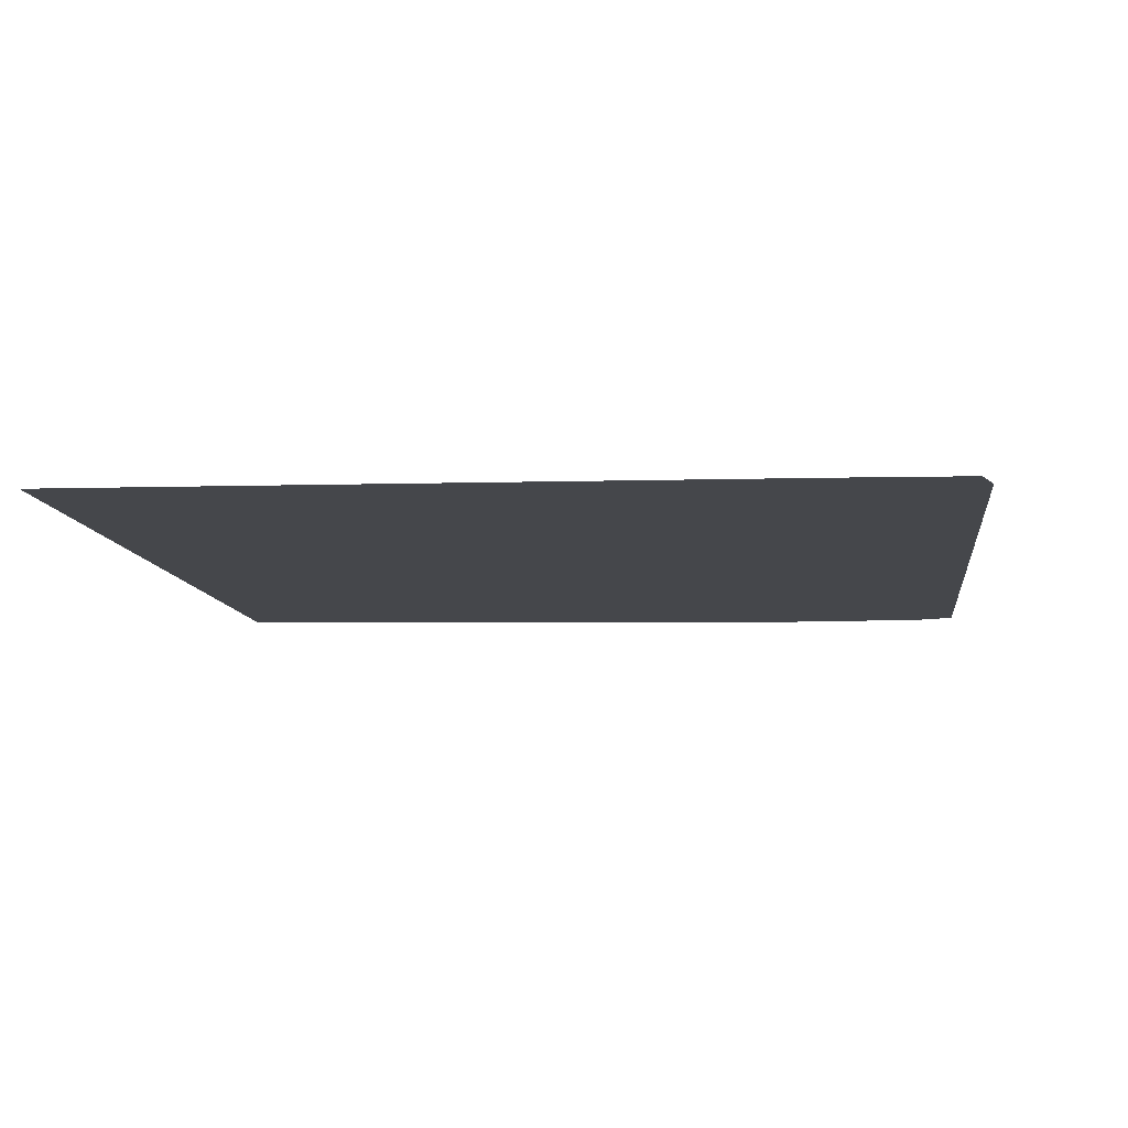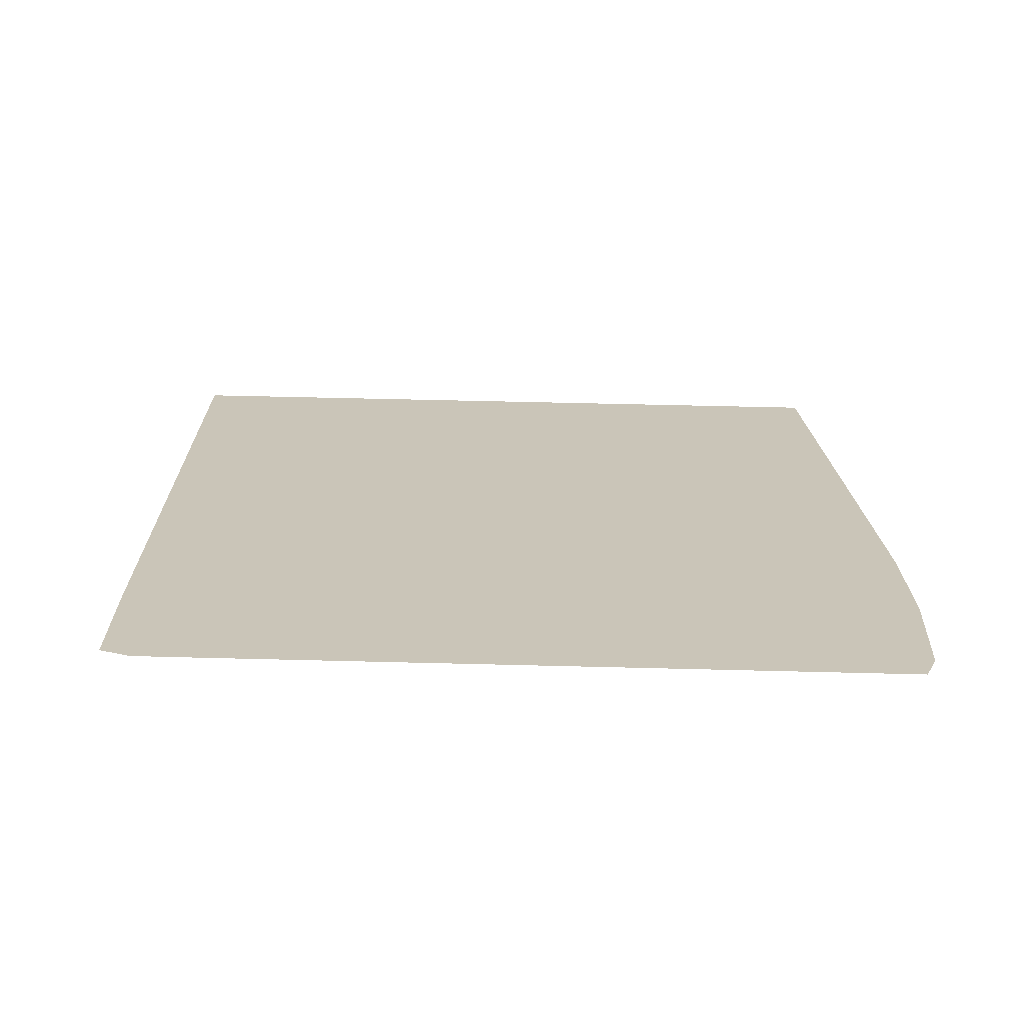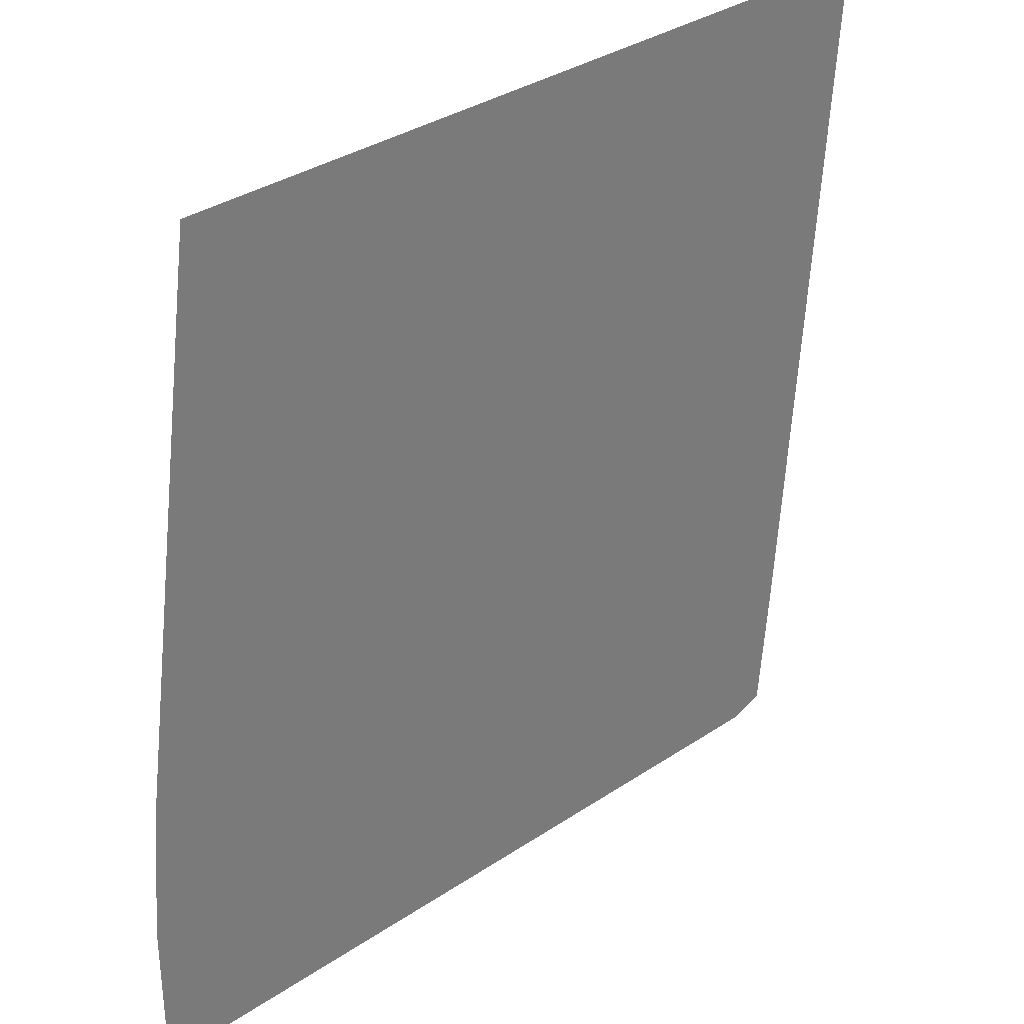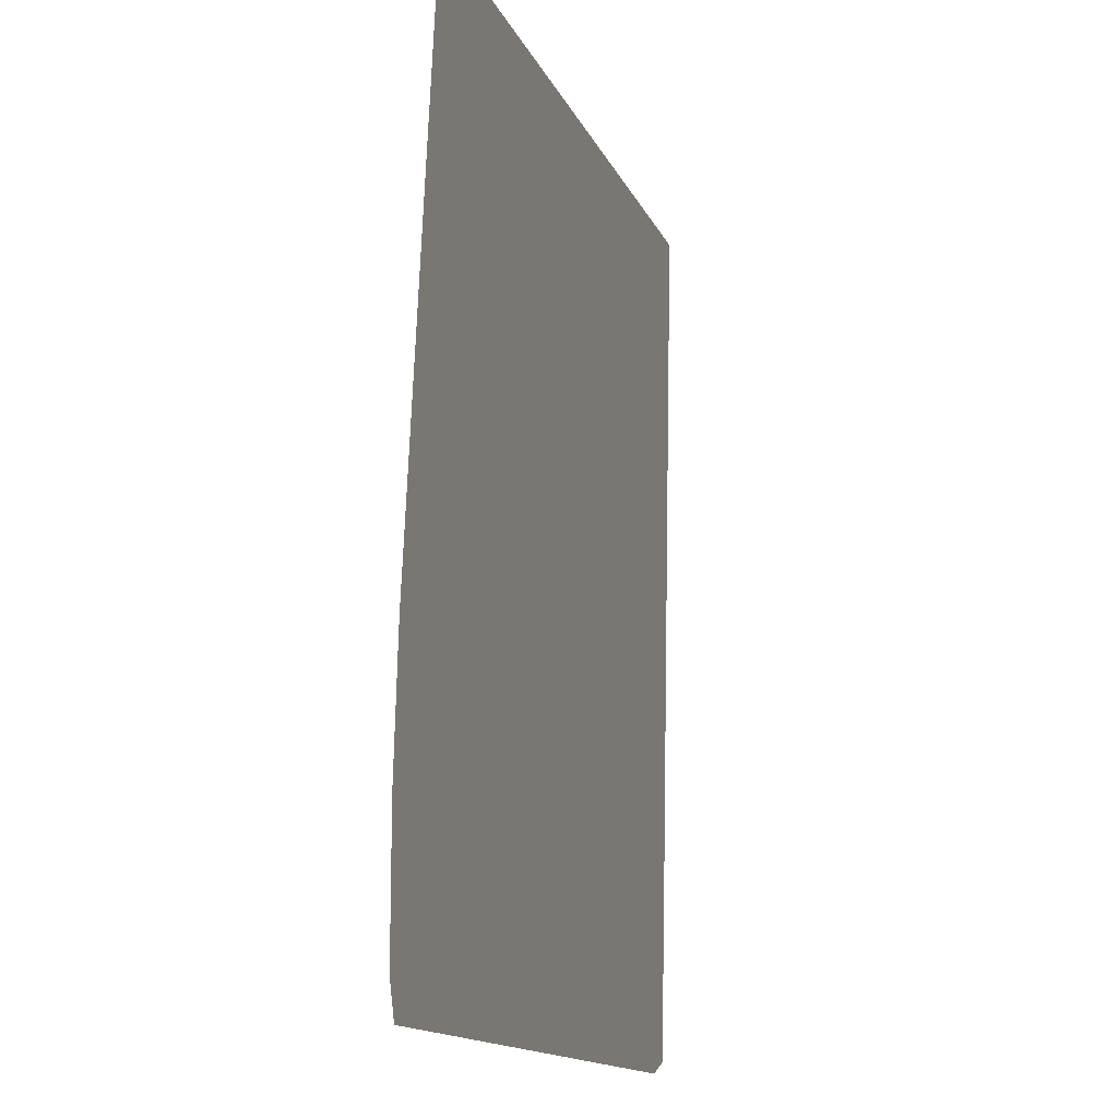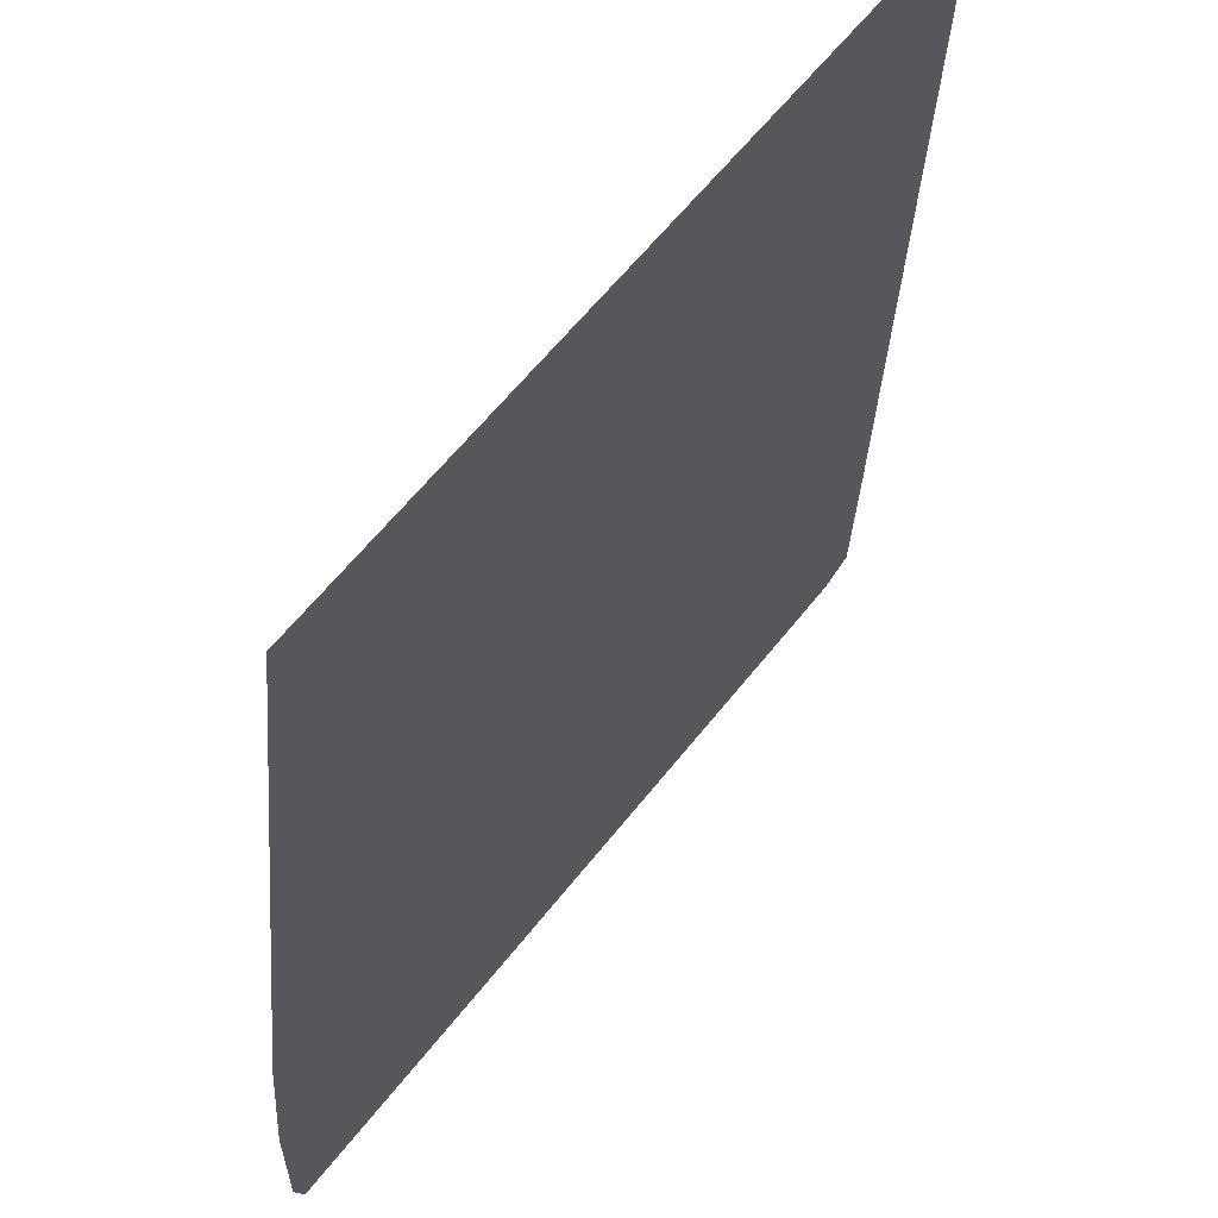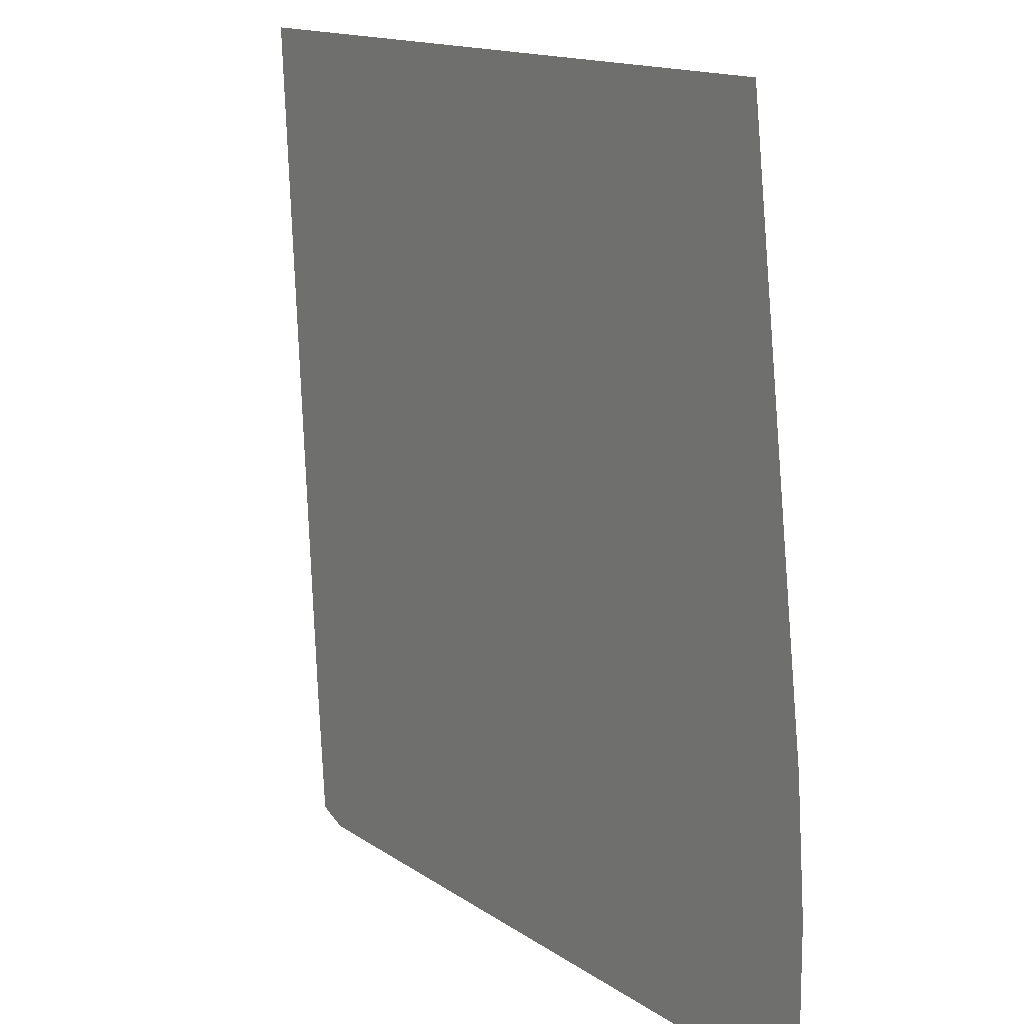
<metadata>
{"format":"obj","ext":"obj","renderer":"f3d","projection":"perspective","resolution":1024,"background":"white","views":[{"elev":-10.2,"azim":-82.2,"up":"+Z"},{"elev":20.4,"azim":4.1,"up":"+Z"},{"elev":33.4,"azim":136.8,"up":"+Y"},{"elev":-12.2,"azim":105.3,"up":"+Y"},{"elev":60.0,"azim":127.5,"up":"+Y"},{"elev":14.3,"azim":56.7,"up":"+Y"}]}
</metadata>
<code>
v 1.303 1.077 0
v 1.219 -0.9026 0
v 2.742 -0.9016 0
v 2.735 2.438 0
v 1.303 2.438 0
v 2.735 2.14 0
v 1.303 4.523 0
v 1.303 4.468 0
v 2.73 4.749 0
v 1.303 4.768 0
v -0.3054 4.768 0
v -0.3054 4.765 0
v -0.3055 4.746 0
v -0.5466 4.746 0
v 1.303 4.748 0
v -0.3059 4.482 0
v -0.5466 2.438 0
v -0.3089 2.438 0
v -2.088 4.744 0
v -0.5466 4.768 0
v -0.5466 5.548 0
v 1.303 5.548 0
v -0.3043 5.548 0
v -2.178 5.548 0
v -0.5566 -0.8129 0
v -1.424 -1.158 0
v -0.5566 -1.144 0
v 2.728 5.548 0
v 3.09 5.548 0
v 3.091 4.749 0
v 4.091 4.75 0
v 4.088 5.548 0
v -1.755 -0.2184 0
v -1.679 -0.8442 0
v -1.68 0.98 0
v -1.828 2.438 0
v -1.681 2.438 0
v 2.737 1.158 0
v 2.991 3.661 0
v 2.993 2.438 0
v 4.098 2.438 0
v 4.102 1.119 0
v 4.703 1.117 0
v -1.77 -0.1046 0
v -0.3111 0.9861 0
v -1.664 0.9799 0
v -0.5466 0.9764 0
v -1.68 1.12 0
v -0.4857 0.9762 0
v -1.416 -1.231 0
v -1.414 -1.251 0
v -0.956 -1.245 0
v 0.5978 4.469 0
v -0.3164 -1.144 0
v -0.5566 -1.15 0
v 3.093 1.178 0
v 3.092 2.438 0
v 2.993 2.172 0
v 0.6897 -0.9082 0
v -0.3112 0.9757 0
v 3.093 1.122 0
v 4.105 0.0142 0
v -0.3138 -0.8061 0
v 4.108 -0.8973 0
v 4.108 -1.151 0
v 4.705 -0.8953 0
v -1.77 0.322 0
v 2.742 -1.149 0
v -1.46 -0.8381 0
v -0.3159 -0.8061 0
v -0.5466 -0.8126 0
v -0.3161 -0.9115 0
v -0.314 -0.9115 0
v -1.679 -1.16 0
v -1.757 0.4452 0
v 4.705 -1.152 0
v -1.778 1.99 0
v -1.743 1.681 0
v 4.793 -0.8951 0
v 4.789 0.1093 0
f 1 2 3
f 4 5 6
f 7 8 9
f 10 11 12
f 13 12 14
f 7 15 13
f 13 14 16
f 16 17 18
f 19 20 21
f 7 9 15
f 22 23 10
f 15 9 10
f 12 20 14
f 21 24 19
f 25 26 27
f 11 21 20
f 23 24 21
f 28 23 22
f 29 24 23
f 10 28 22
f 29 23 28
f 10 9 28
f 30 31 32
f 33 34 35
f 18 1 5
f 19 14 20
f 19 36 37
f 28 9 29
f 6 1 38
f 9 30 29
f 39 4 40
f 41 42 43
f 24 44 19
f 17 45 18
f 46 47 48
f 48 35 46
f 45 17 49
f 50 51 52
f 8 53 5
f 54 27 55
f 56 6 38
f 56 57 58
f 59 1 60
f 57 56 41
f 58 4 6
f 41 56 42
f 58 40 4
f 42 61 62
f 63 59 60
f 41 43 31
f 45 1 18
f 37 48 17
f 64 65 66
f 60 45 49
f 60 1 45
f 62 61 3
f 6 5 1
f 56 38 61
f 57 40 58
f 67 44 33
f 48 47 17
f 68 65 64
f 47 49 17
f 46 34 69
f 46 69 47
f 70 60 49
f 62 43 42
f 71 25 27
f 66 43 62
f 59 54 68
f 52 55 26
f 72 27 54
f 52 26 50
f 73 72 54
f 54 55 52
f 34 74 69
f 54 52 68
f 47 71 49
f 59 68 3
f 49 71 70
f 27 26 55
f 47 25 71
f 69 26 25
f 47 69 25
f 46 35 34
f 48 75 35
f 74 51 50
f 57 39 40
f 30 9 39
f 56 58 6
f 76 66 65
f 36 77 37
f 78 75 48
f 30 32 29
f 31 43 32
f 56 61 42
f 61 38 3
f 62 64 66
f 62 3 64
f 30 57 31
f 31 57 41
f 57 30 39
f 79 80 66
f 76 79 66
f 80 43 66
f 64 3 68
f 38 1 3
f 2 59 3
f 73 54 59
f 63 73 59
f 70 71 72
f 70 72 73
f 71 27 72
f 9 4 39
f 4 8 5
f 4 9 8
f 1 59 2
f 70 63 60
f 70 73 63
f 53 16 18
f 53 7 16
f 7 13 16
f 15 12 13
f 14 17 16
f 17 14 37
f 37 14 19
f 52 76 65
f 69 74 26
f 26 74 50
f 37 78 48
f 75 33 35
f 37 77 78
f 67 19 44
f 67 33 75
f 44 74 33
f 77 75 78
f 77 36 67
f 77 67 75
f 36 19 67
f 23 11 10
f 23 21 11
f 10 12 15
f 11 20 12
f 68 52 65
f 33 74 34
f 5 53 18
f 8 7 53

</code>
